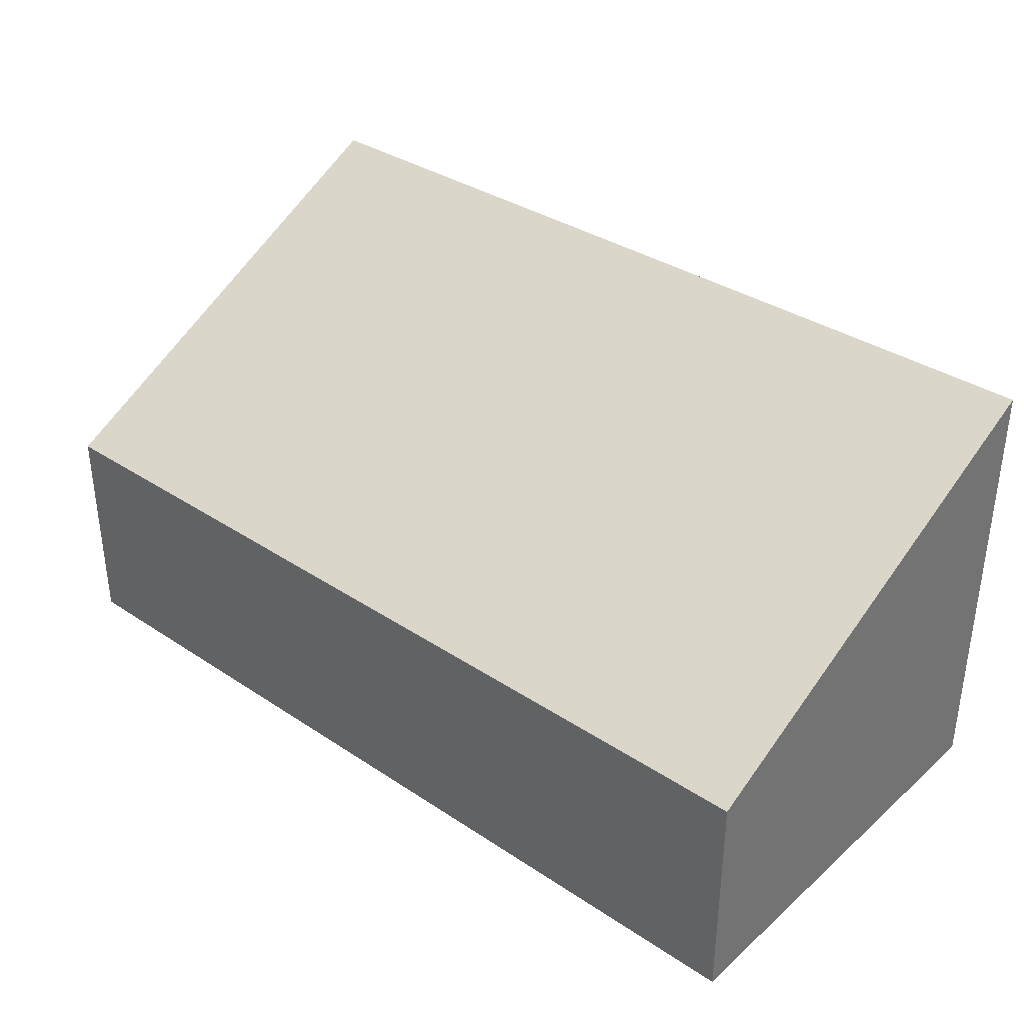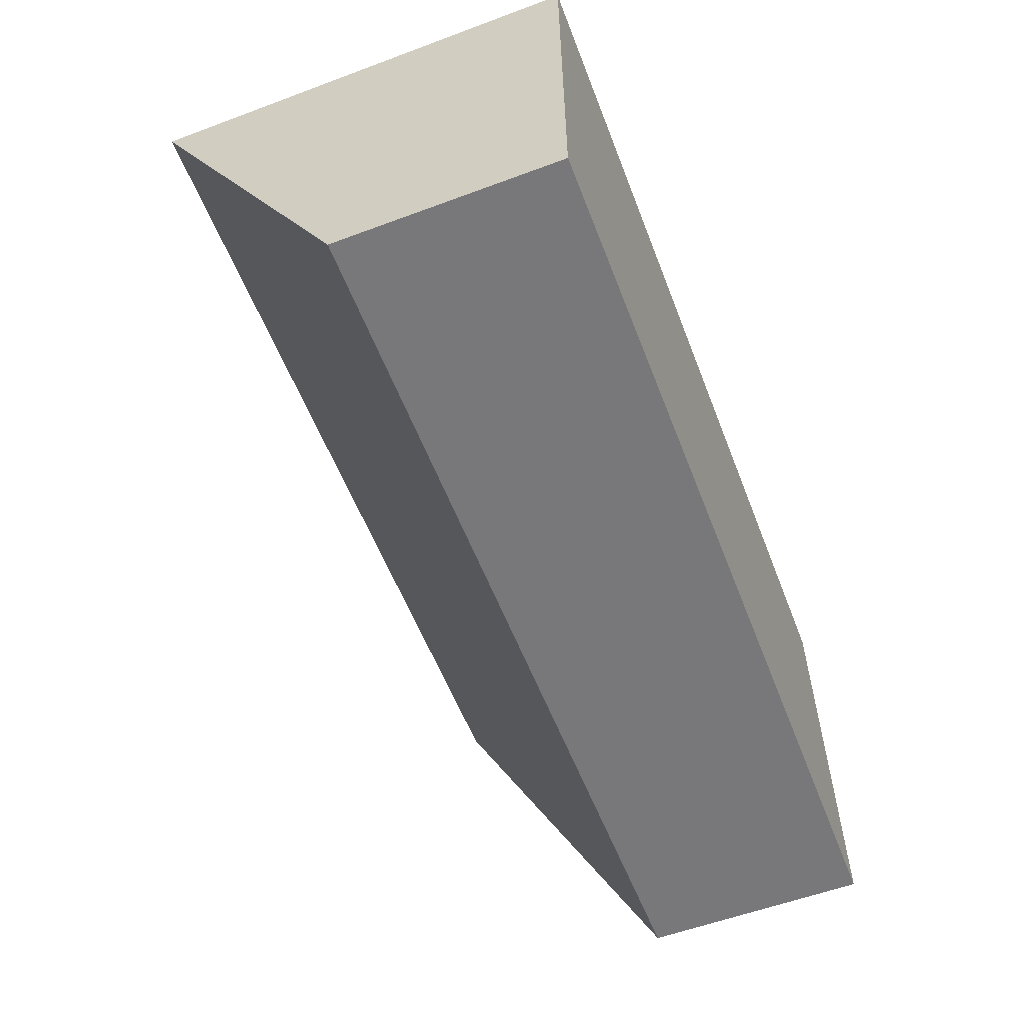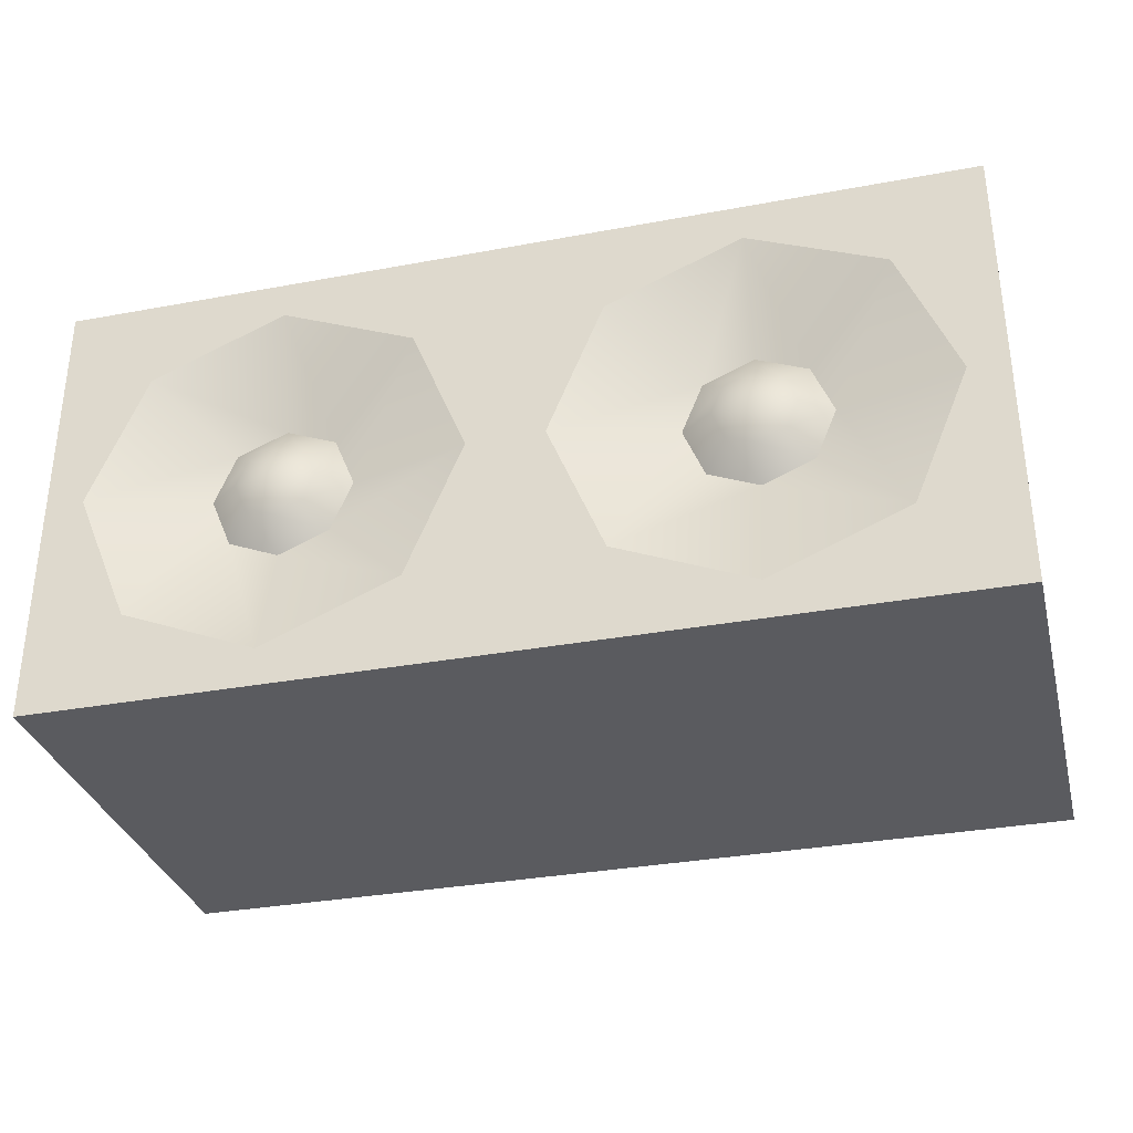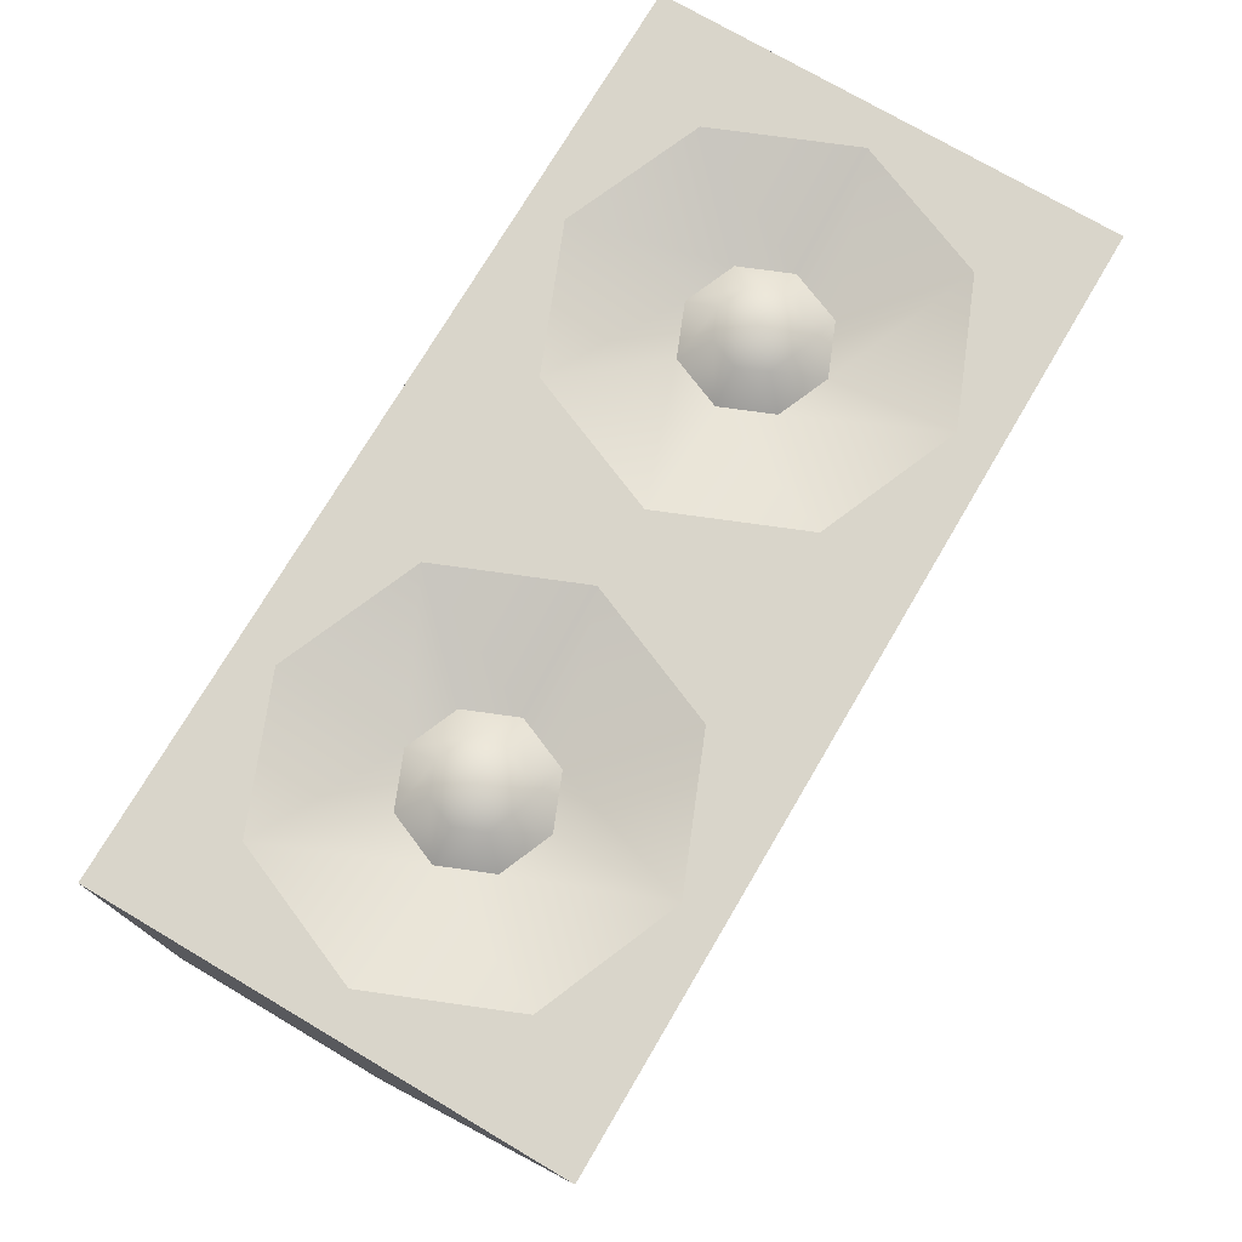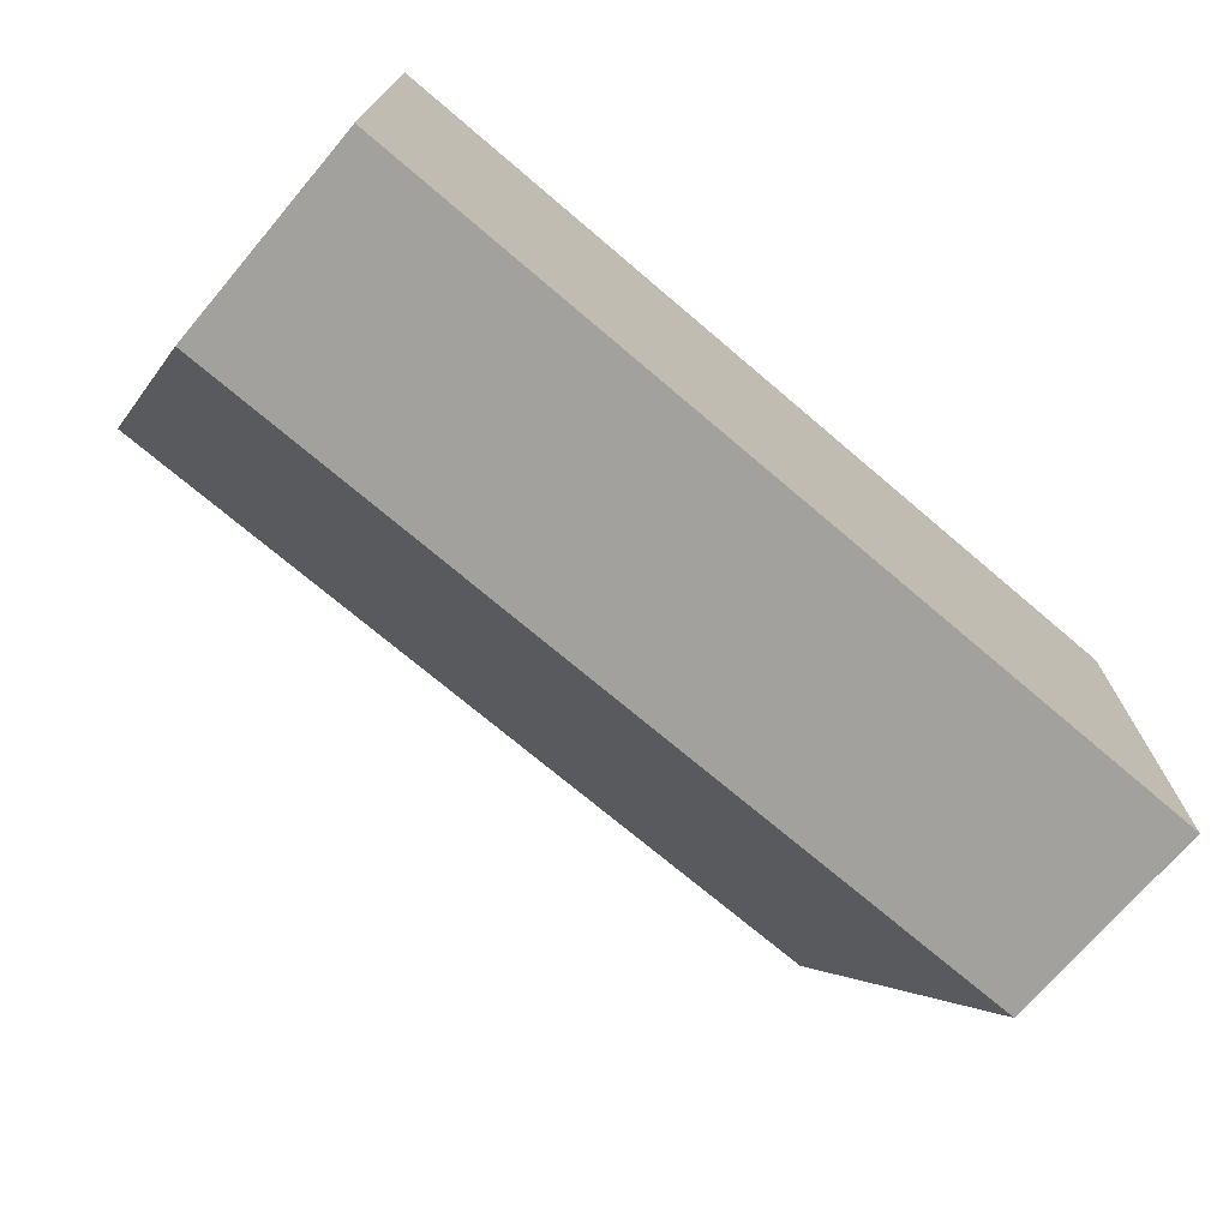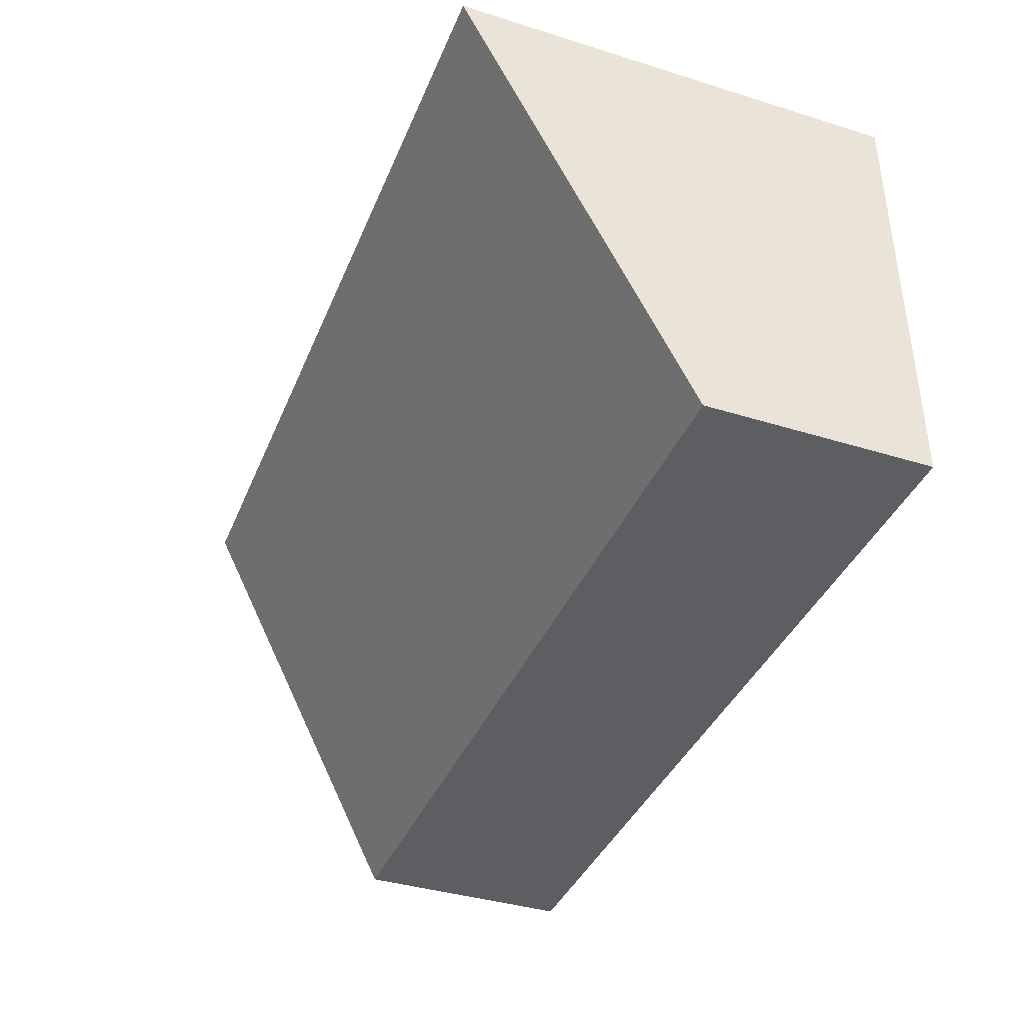
<metadata>
{"format":"obj","ext":"obj","renderer":"f3d","projection":"perspective","resolution":1024,"background":"white","views":[{"elev":35.4,"azim":-138.8,"up":"+Y"},{"elev":-57.5,"azim":-68.9,"up":"+Z"},{"elev":-32.8,"azim":14.4,"up":"+Y"},{"elev":74.4,"azim":120.5,"up":"+Z"},{"elev":-72.1,"azim":-40.4,"up":"+Z"},{"elev":-38.9,"azim":-111.2,"up":"+Z"}]}
</metadata>
<code>
o Cube.002
v -0.4701 0.9809 0.4669
v -0.1869 0.7832 0.4669
v 0.01076 0.9809 0.4669
v -0.4701 0.01905 0.4669
v -0.1869 0.2168 0.4669
v -0.4701 0.09946 0.4669
v 0.9726 0.01905 -0.4809
v -0.951 0.5 -0.4809
v 0.9726 0.5 -0.4809
v 0.01076 0.5 0.4669
v 0.01076 0.01905 0.4669
v -0.951 0.5 0.4669
v -0.951 0.01905 -0.4809
v -0.951 0.01905 0.4669
v -0.7533 0.2168 0.4669
v -0.8706 0.5 0.4669
v -0.951 0.9809 0.4669
v -0.7533 0.7832 0.4669
v -0.4701 0.9005 0.4669
v -0.4701 0.5 0.467
v -0.529 0.5588 0.4441
v -0.5534 0.5 0.4441
v -0.4113 0.5588 0.4441
v -0.3869 0.5 0.4441
v -0.4113 0.4411 0.4441
v -0.4701 0.4167 0.4441
v -0.529 0.4411 0.4441
v -0.4701 0.3512 0.3968
v -0.365 0.6051 0.3968
v -0.6189 0.5 0.3968
v -0.4701 0.5832 0.4441
v -0.5753 0.6051 0.3968
v -0.365 0.3948 0.3968
v -0.4701 0.6487 0.3968
v -0.3214 0.5 0.3968
v -0.5753 0.3948 0.3968
v -0.06964 0.5 0.4669
v 0.4917 0.9809 0.4669
v 0.7749 0.7832 0.4669
v 0.9726 0.9809 0.4669
v 0.4917 0.01905 0.4669
v 0.7749 0.2168 0.4669
v 0.4917 0.09946 0.4669
v 0.9726 0.5 0.4669
v 0.9726 0.01905 0.4669
v 0.2085 0.2168 0.4669
v 0.09116 0.5 0.4669
v 0.2085 0.7832 0.4669
v 0.4917 0.9005 0.4669
v 0.4917 0.5 0.467
v 0.4328 0.5588 0.4441
v 0.4084 0.5 0.4441
v 0.5505 0.5588 0.4441
v 0.5749 0.5 0.4441
v 0.5505 0.4411 0.4441
v 0.4917 0.4167 0.4441
v 0.4328 0.4411 0.4441
v 0.4917 0.3512 0.3968
v 0.6404 0.5 0.3968
v 0.5968 0.6051 0.3968
v 0.3429 0.5 0.3968
v 0.4917 0.5832 0.4441
v 0.3865 0.6051 0.3968
v 0.5968 0.3948 0.3968
v 0.4917 0.6487 0.3968
v 0.3865 0.3948 0.3968
v 0.8922 0.5 0.4669
f 29 19 34
f 30 15 36
f 32 16 30
f 28 5 33
f 34 18 32
f 35 2 29
f 33 37 35
f 36 6 28
f 60 49 65
f 61 46 66
f 63 47 61
f 58 42 64
f 63 49 48
f 59 39 60
f 59 42 67
f 58 46 43
f 29 2 19
f 30 16 15
f 32 18 16
f 28 6 5
f 34 19 18
f 35 37 2
f 33 5 37
f 36 15 6
f 60 39 49
f 61 47 46
f 63 48 47
f 58 43 42
f 63 65 49
f 59 67 39
f 59 64 42
f 58 66 46
f 1 2 3
f 4 5 6
f 7 8 9
f 10 5 11
f 12 13 14
f 12 15 16
f 12 17 8
f 1 18 19
f 12 18 17
f 20 21 22
f 23 20 24
f 25 20 26
f 20 27 26
f 27 28 26
f 24 29 23
f 21 30 22
f 31 32 21
f 26 33 25
f 23 34 31
f 25 35 24
f 22 36 27
f 10 2 37
f 15 4 6
f 38 39 40
f 41 42 43
f 40 44 9
f 44 42 45
f 10 46 47
f 8 1 3
f 7 45 41
f 45 9 44
f 38 48 49
f 10 48 3
f 50 51 52
f 53 50 54
f 55 50 56
f 50 57 56
f 57 58 56
f 53 59 60
f 51 61 52
f 62 63 51
f 56 64 55
f 53 65 62
f 55 59 54
f 57 61 66
f 44 39 67
f 46 41 43
f 1 19 2
f 4 11 5
f 7 13 8
f 10 37 5
f 12 8 13
f 12 14 15
f 1 17 18
f 12 16 18
f 20 31 21
f 23 31 20
f 25 24 20
f 20 22 27
f 27 36 28
f 24 35 29
f 21 32 30
f 31 34 32
f 26 28 33
f 23 29 34
f 25 33 35
f 22 30 36
f 10 3 2
f 15 14 4
f 38 49 39
f 41 45 42
f 44 67 42
f 10 11 46
f 40 9 38
f 9 8 3
f 38 9 3
f 8 17 1
f 41 11 7
f 11 4 13
f 4 14 13
f 13 7 11
f 45 7 9
f 38 3 48
f 10 47 48
f 50 62 51
f 53 62 50
f 55 54 50
f 50 52 57
f 57 66 58
f 53 54 59
f 51 63 61
f 62 65 63
f 56 58 64
f 53 60 65
f 55 64 59
f 57 52 61
f 44 40 39
f 46 11 41

</code>
